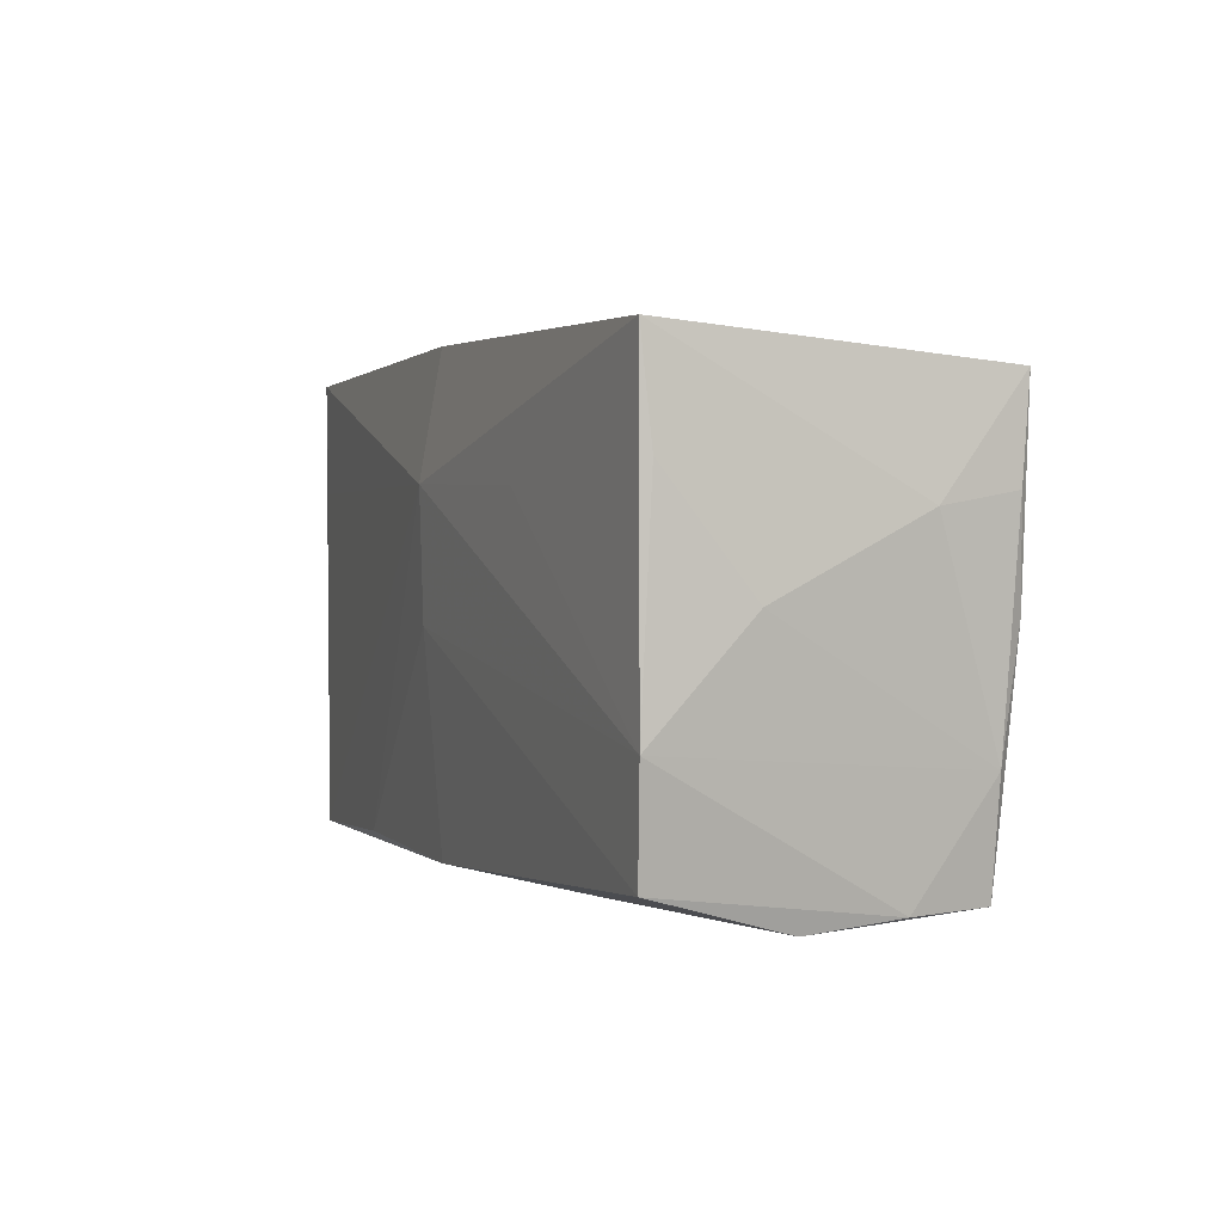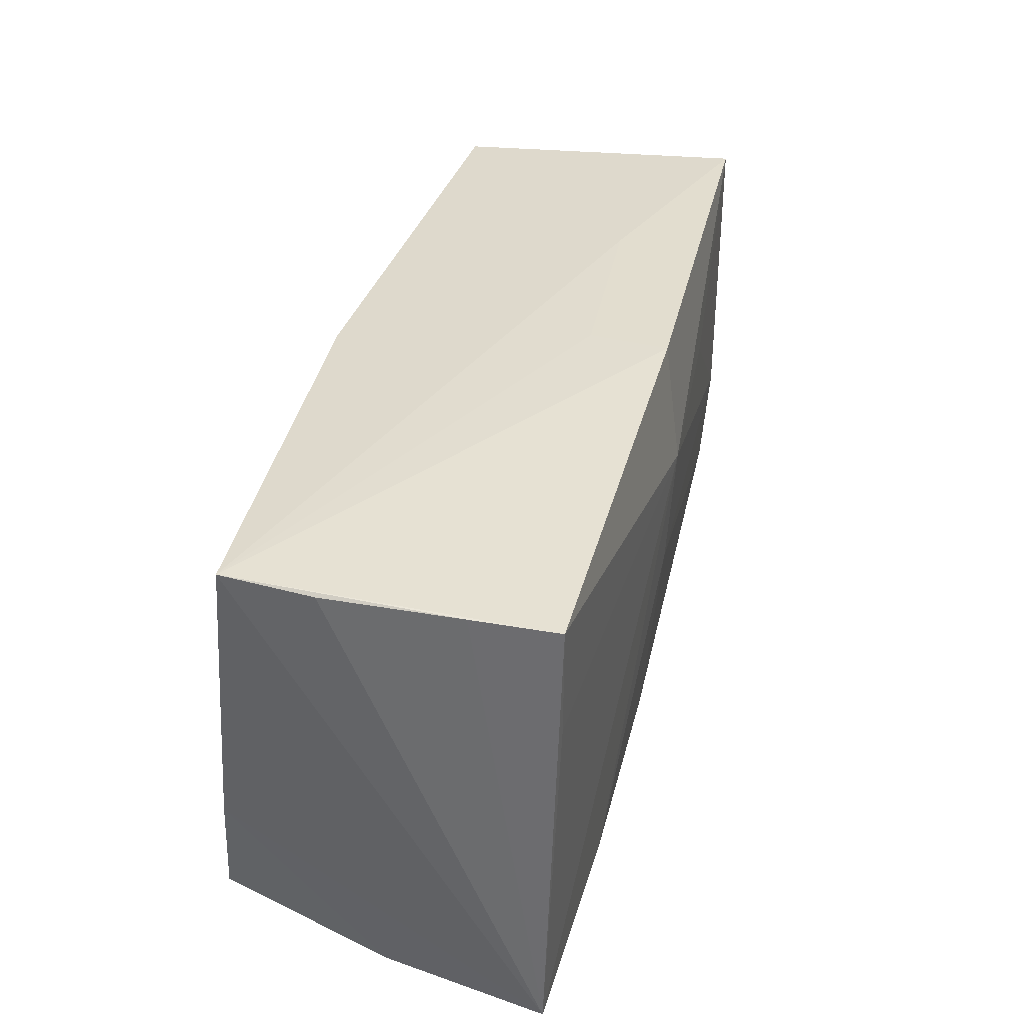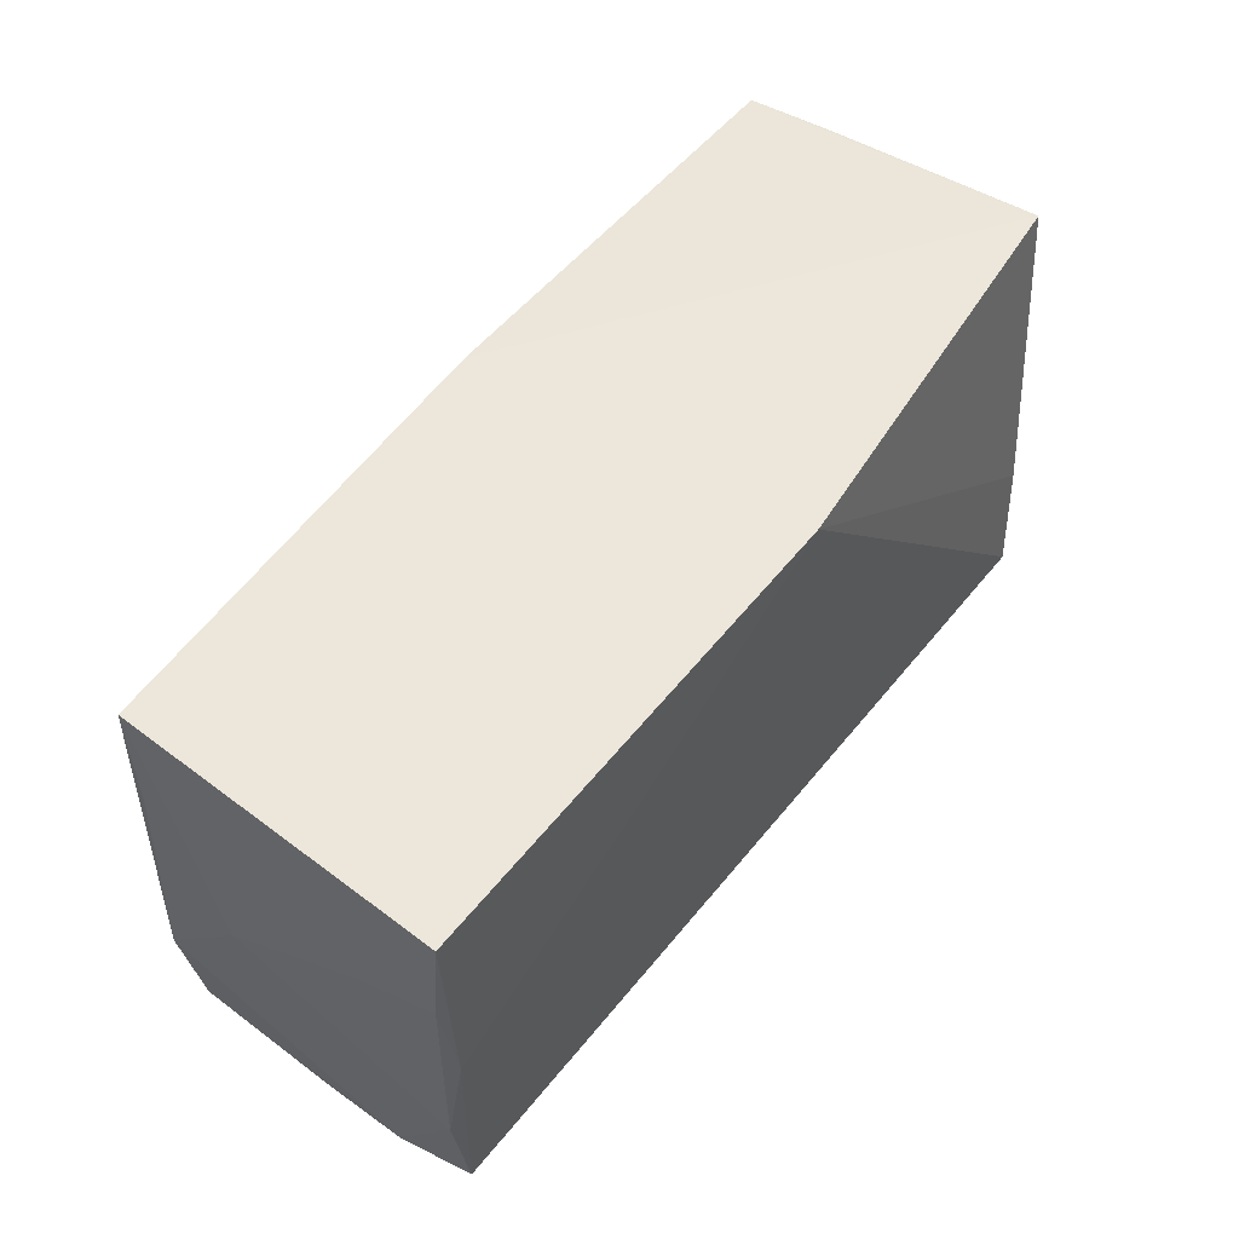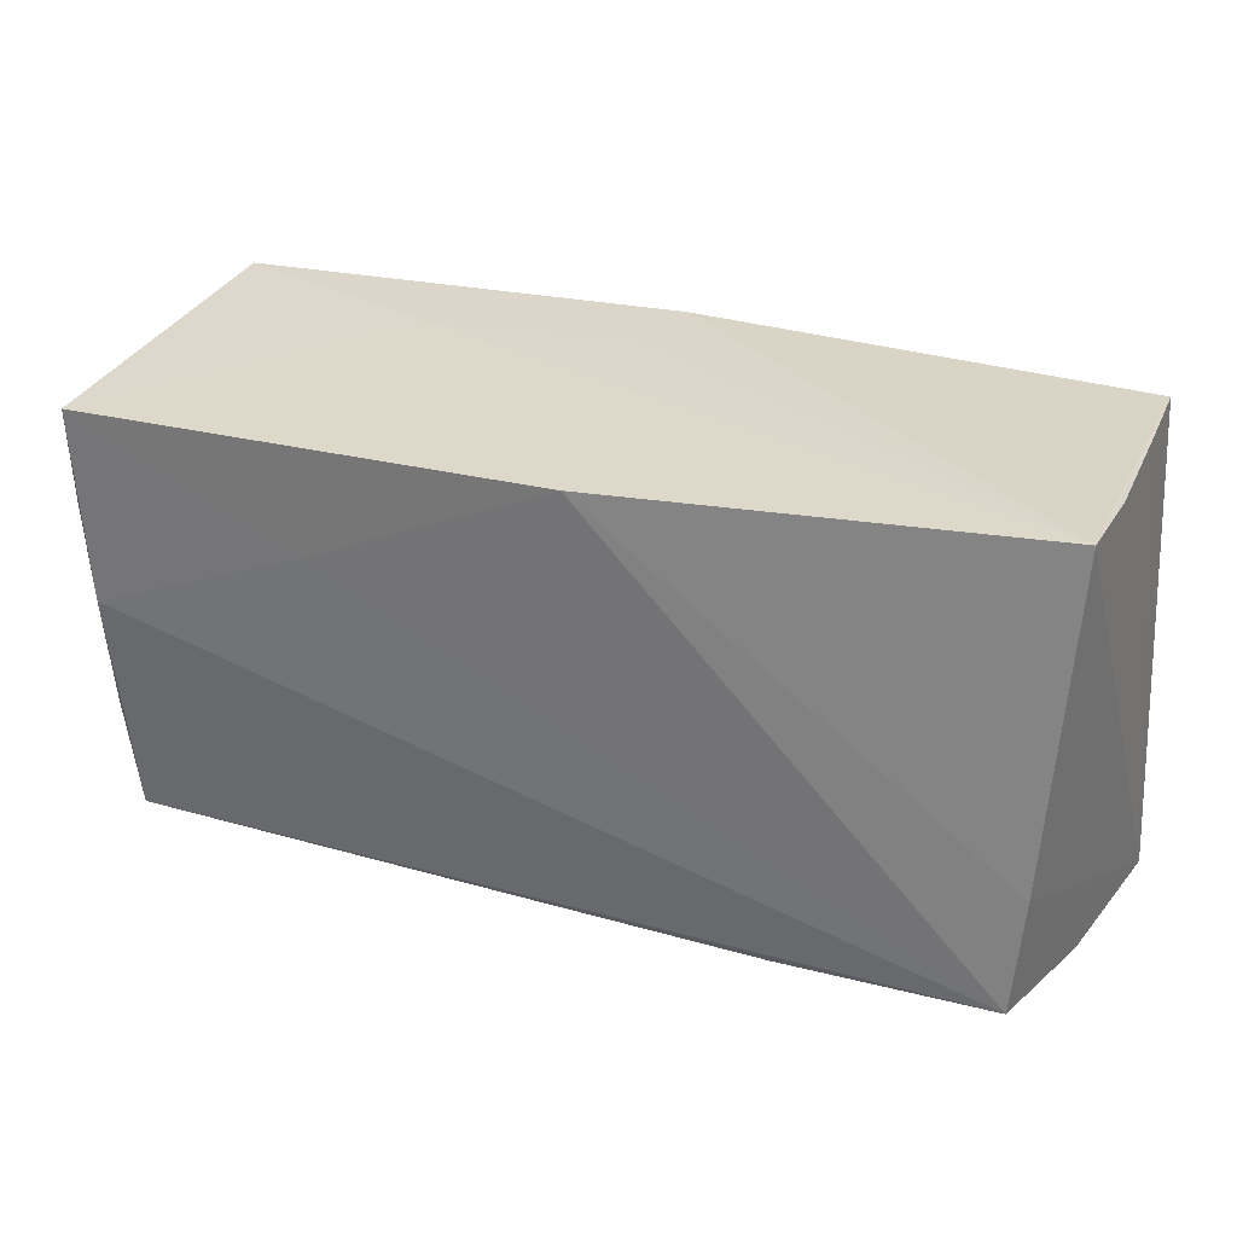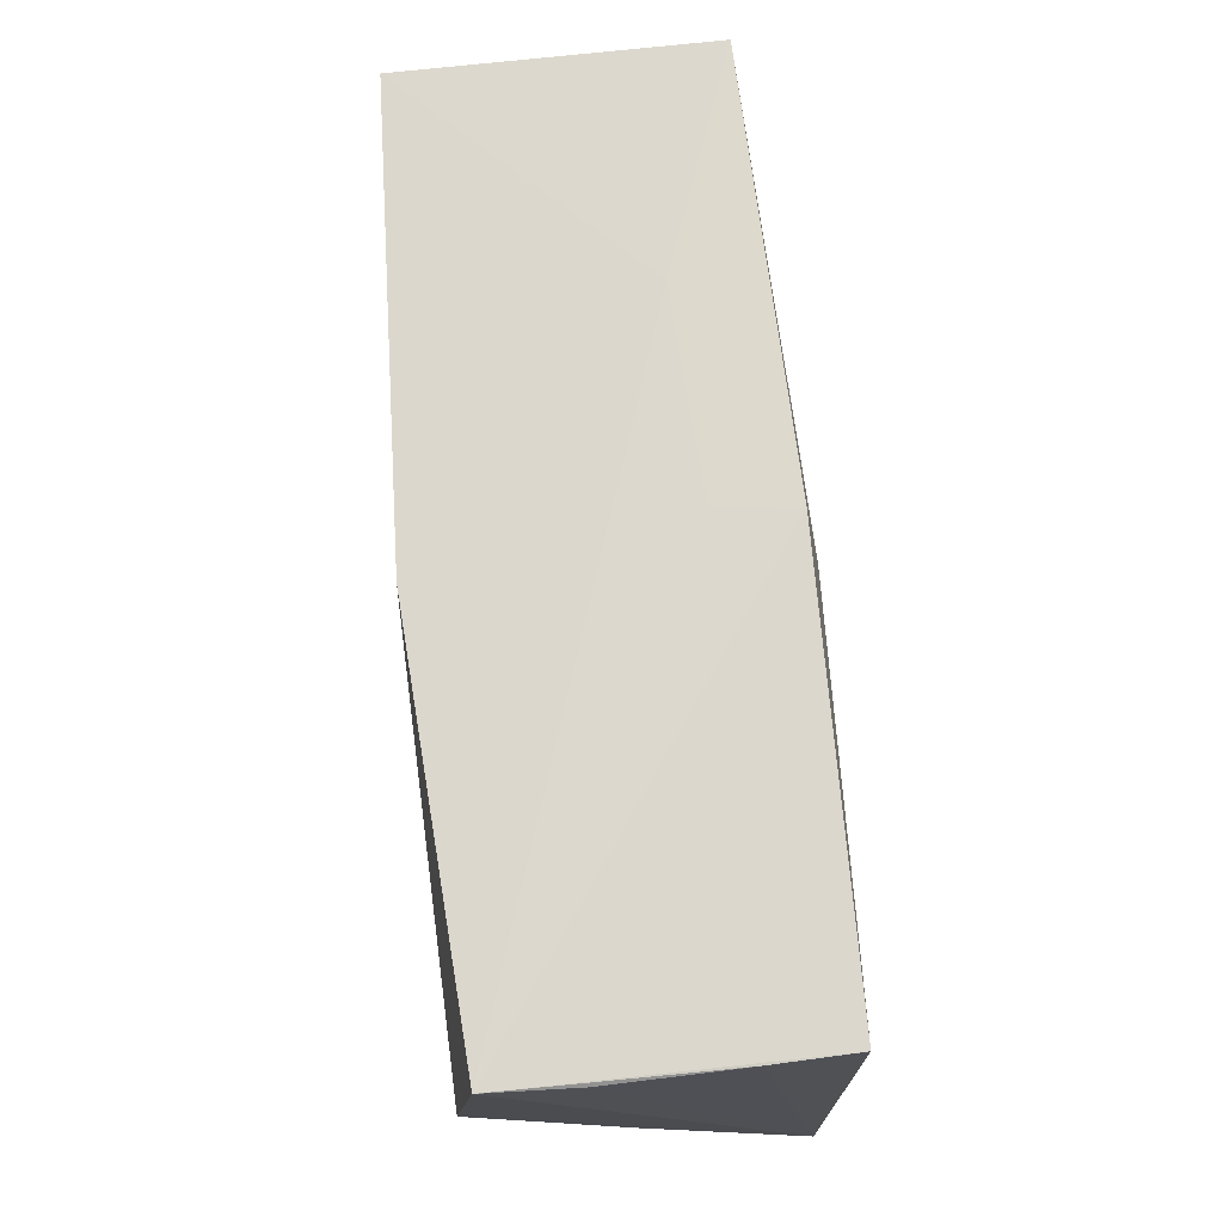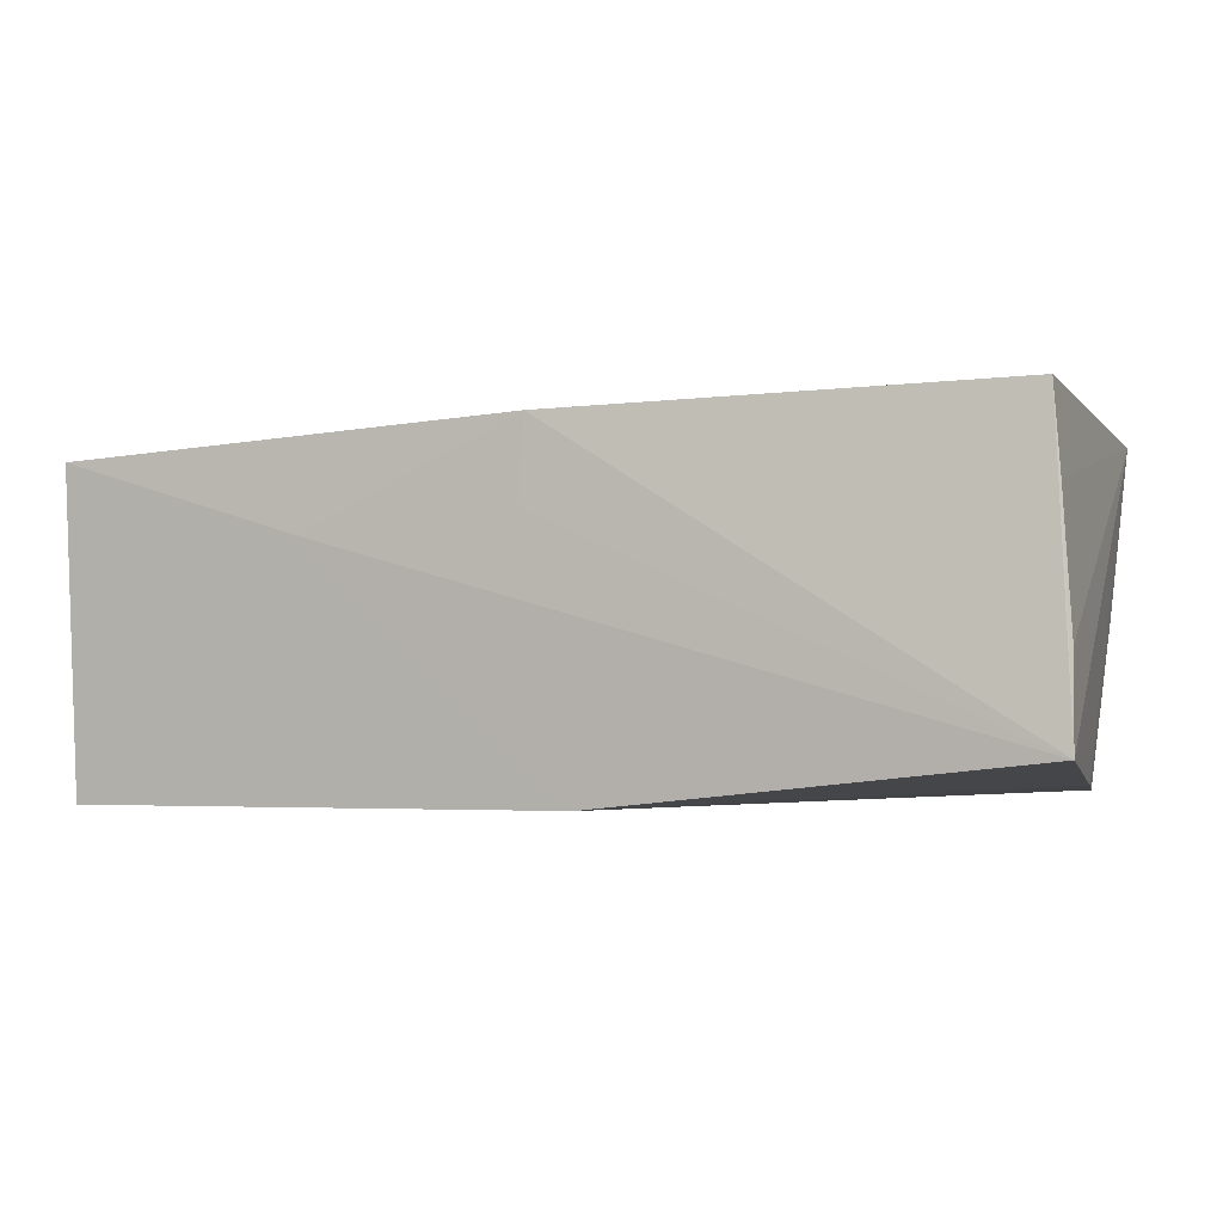
<metadata>
{"format":"obj","ext":"obj","renderer":"f3d","projection":"perspective","resolution":1024,"background":"white","views":[{"elev":1.6,"azim":71.3,"up":"+Y"},{"elev":37.4,"azim":-73.7,"up":"+Y"},{"elev":50.3,"azim":127.2,"up":"+Y"},{"elev":29.2,"azim":-155.3,"up":"+Y"},{"elev":72.6,"azim":-93.4,"up":"+Y"},{"elev":-2.6,"azim":-163.1,"up":"+Z"}]}
</metadata>
<code>
v -0.05174 0.02669 -0.004719
v 0.0517 -0.02591 -0.01026
v 0.05487 0.01026 -0.01142
v -0.05177 0.02723 -0.01527
v -0.02734 -0.02774 0.01024
v -0.05005 0.02661 0.02053
v 0.05418 -0.01067 0.01582
v 0.05389 0.02265 -0.02073
v 0.05209 -0.02281 0.01524
v 0.05116 -0.02715 0.0001094
v -0.05105 -0.02699 0.0002037
v -0.05002 -0.009037 -0.01866
v 0.001888 -0.0259 -0.01656
v -0.02448 -0.02415 -0.01852
v -0.001563 -0.02791 0.01048
v -0.04957 0.01325 0.0204
v 0.02458 -0.027 0.009495
v 0.05412 0.01433 0.01462
v 0.001573 0.02751 0.01907
v 0.02556 0.0126 0.01873
v 0.05238 0.0005426 -0.02073
v 0.05057 -0.02554 -0.01886
v 0.02745 -0.02667 -0.01588
v -0.0277 -0.0263 0.01978
v -0.05305 -0.02791 0.01966
v 0.05368 0.02603 0.01571
v -0.05077 0.02672 0.01079
v -0.002735 0.02489 -0.02063
v -0.04907 -0.02187 -0.01962
v 0.05264 -0.01314 -0.0187
v -0.0008301 -0.02669 0.0185
v 0.002416 0.02714 0.009571
v 0.05397 0.01175 -0.01994
v 0.0005373 0.01323 0.02128
v 0.02666 0.02644 0.007276
v -0.001004 -0.02721 -0.008736
v 0.05489 0.001619 0.005013
v 0.02595 0.01162 -0.02073
v -0.0005274 -0.00162 0.0206
f 24 34 25
f 25 34 16
f 16 6 25
f 34 6 16
f 34 24 39
f 3 26 37
f 34 39 7
f 7 39 9
f 19 6 34
f 34 26 19
f 19 4 6
f 31 24 25
f 31 17 9
f 9 39 31
f 31 39 24
f 15 31 25
f 17 31 15
f 1 4 25
f 8 26 3
f 20 26 34
f 34 7 20
f 20 7 26
f 18 37 26
f 26 7 18
f 18 7 37
f 9 17 10
f 17 15 10
f 37 7 30
f 3 37 30
f 35 19 26
f 26 8 35
f 5 15 25
f 6 4 27
f 4 1 27
f 25 6 27
f 27 1 25
f 2 30 7
f 2 7 9
f 9 10 2
f 2 10 22
f 22 30 2
f 21 30 22
f 21 38 8
f 21 22 29
f 29 38 21
f 4 19 32
f 32 35 4
f 19 35 32
f 4 35 28
f 28 35 8
f 8 38 28
f 28 38 29
f 14 11 29
f 14 13 11
f 29 22 14
f 22 13 14
f 22 10 23
f 23 13 22
f 33 21 8
f 30 21 33
f 33 8 3
f 3 30 33
f 12 28 29
f 4 28 12
f 29 11 12
f 25 4 12
f 12 11 25
f 11 13 36
f 13 23 36
f 25 11 36
f 36 5 25
f 15 5 36
f 36 10 15
f 36 23 10

</code>
